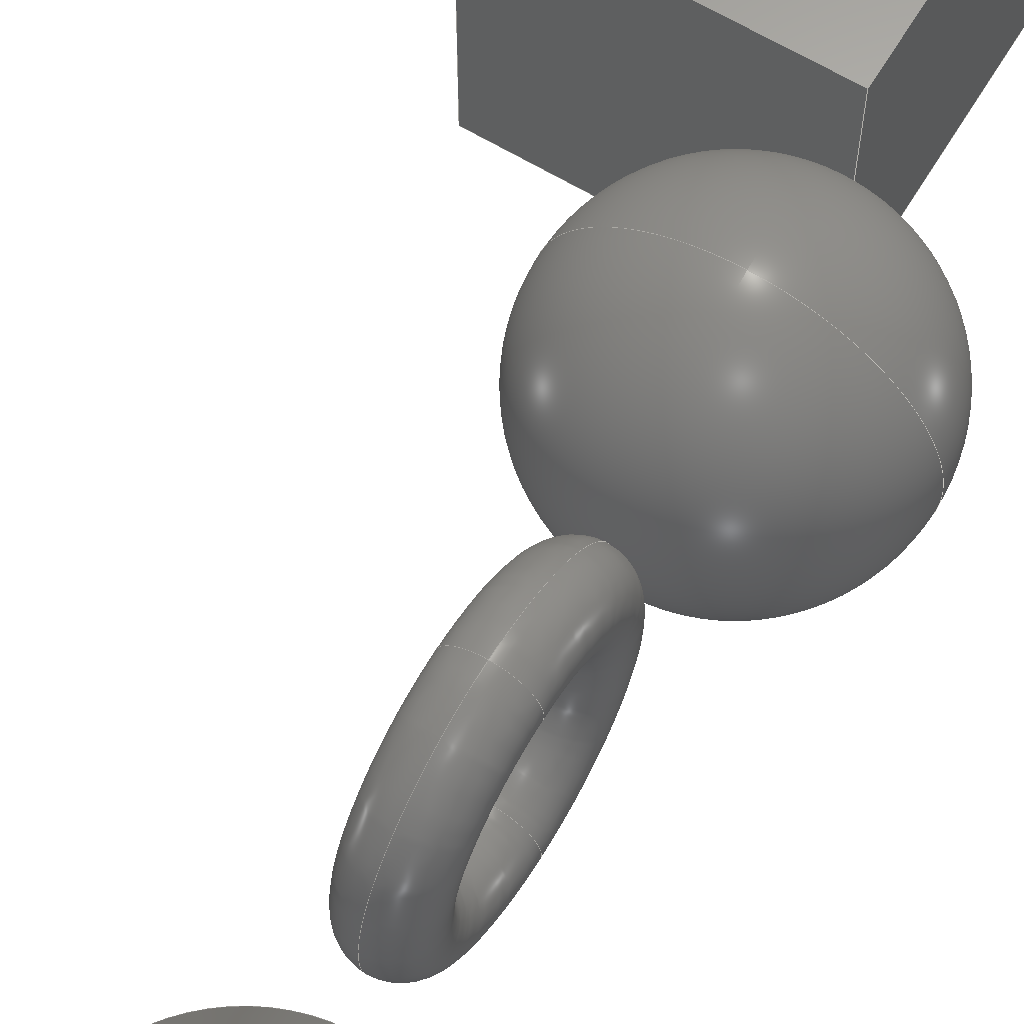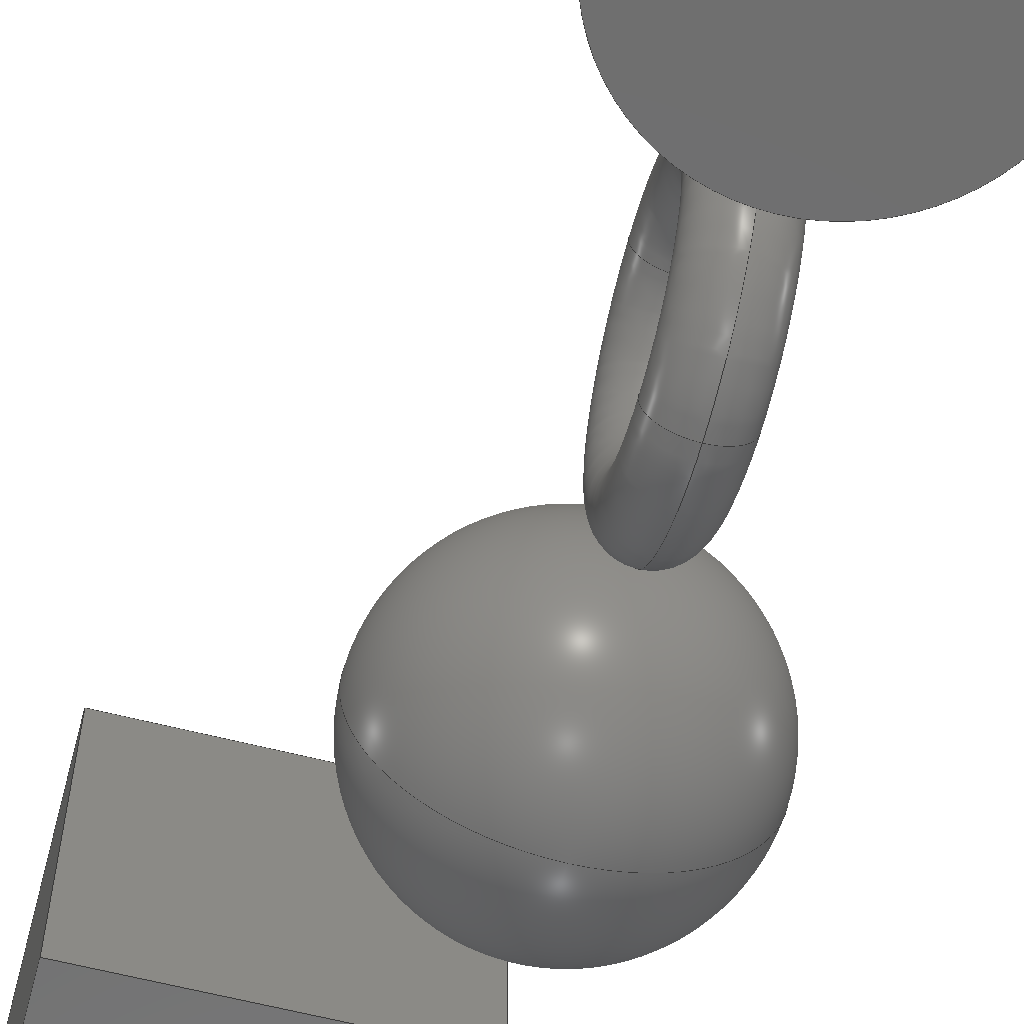
<metadata>
{"format":"step","ext":"stp","renderer":"f3d","projection":"perspective","resolution":1024,"background":"white","views":[{"elev":64.2,"azim":-148.8,"up":"+Z"},{"elev":-61.7,"azim":165.4,"up":"+Z"}]}
</metadata>
<code>
ISO-10303-21;
DATA;
#1=DIMENSIONAL_EXPONENTS(0,0,0,
  0,0,0,0);
#2=(NAMED_UNIT(*) PLANE_ANGLE_UNIT() SI_UNIT($,.RADIAN.));
#3=PLANE_ANGLE_MEASURE_WITH_UNIT(PLANE_ANGLE_MEASURE(0.01745),#2);
#4=(CONVERSION_BASED_UNIT('DEGREE',#3) NAMED_UNIT(#1) PLANE_ANGLE_UNIT());
#5=(NAMED_UNIT(*) SI_UNIT($,.STERADIAN.) SOLID_ANGLE_UNIT());
#6=(LENGTH_UNIT() NAMED_UNIT(*) SI_UNIT(.MILLI.,.METRE.));
#7=UNCERTAINTY_MEASURE_WITH_UNIT(LENGTH_MEASURE(0.02),#6,
  'distance_accuracy_value','CATIA V4');
#8=UNCERTAINTY_MEASURE_WITH_UNIT(SOLID_ANGLE_MEASURE(0.001),#5,
  'angular_accuracy_value','CATIA V4');
#9=PLANE('',#13);
#10=CARTESIAN_POINT('',(100,0,100));
#11=DIRECTION('',(0,-1,0));
#12=DIRECTION('',(1,0,0));
#13=AXIS2_PLACEMENT_3D('',#10,#12,#11);
#14=LINE('*LN1',#15,#17);
#15=CARTESIAN_POINT('',(100,-0,-0));
#16=DIRECTION('',(0,0,1));
#17=VECTOR('',#16,1);
#18=PLANE('',#22);
#19=CARTESIAN_POINT('',(0,0,100));
#20=DIRECTION('',(-1,0,0));
#21=DIRECTION('',(-0,-1,-0));
#22=AXIS2_PLACEMENT_3D('',#19,#21,#20);
#23=LINE('*LN2',#24,#26);
#24=CARTESIAN_POINT('',(100,-0,-0));
#25=DIRECTION('',(0,1,0));
#26=VECTOR('',#25,1);
#27=PLANE('',#31);
#28=CARTESIAN_POINT('',(0,100,0));
#29=DIRECTION('',(-1,0,0));
#30=DIRECTION('',(0,0,1));
#31=AXIS2_PLACEMENT_3D('',#28,#30,#29);
#32=LINE('*LN3',#33,#35);
#33=CARTESIAN_POINT('',(100,100,-0));
#34=DIRECTION('',(0,0,1));
#35=VECTOR('',#34,1);
#36=PLANE('',#40);
#37=CARTESIAN_POINT('',(0,100,100));
#38=DIRECTION('',(-1,0,0));
#39=DIRECTION('',(-0,-1,-0));
#40=AXIS2_PLACEMENT_3D('',#37,#39,#38);
#41=LINE('*LN4',#42,#44);
#42=CARTESIAN_POINT('',(100,-0,100));
#43=DIRECTION('',(0,1,0));
#44=VECTOR('',#43,1);
#45=PLANE('',#49);
#46=CARTESIAN_POINT('',(0,100,100));
#47=DIRECTION('',(-1,0,0));
#48=DIRECTION('',(0,0,1));
#49=AXIS2_PLACEMENT_3D('',#46,#48,#47);
#50=ADVANCED_FACE('*FAC1',(#72),#9,.T.);
#51=CARTESIAN_POINT('',(100,0,0));
#52=VERTEX_POINT('',#51);
#53=CARTESIAN_POINT('',(100,0,100));
#54=VERTEX_POINT('',#53);
#55=EDGE_CURVE('',#52,#54,#56,.T.);
#56=SURFACE_CURVE('',#14,(#9,#18),.CURVE_3D.);
#57=CARTESIAN_POINT('',(100,100,0));
#58=VERTEX_POINT('',#57);
#59=EDGE_CURVE('',#52,#58,#60,.T.);
#60=SURFACE_CURVE('',#23,(#9,#27),.CURVE_3D.);
#61=CARTESIAN_POINT('',(100,100,100));
#62=VERTEX_POINT('',#61);
#63=EDGE_CURVE('',#58,#62,#64,.T.);
#64=SURFACE_CURVE('',#32,(#9,#36),.CURVE_3D.);
#65=EDGE_CURVE('',#54,#62,#66,.T.);
#66=SURFACE_CURVE('',#41,(#9,#45),.CURVE_3D.);
#67=ORIENTED_EDGE('',*,*,#55,.F.);
#68=ORIENTED_EDGE('',*,*,#59,.T.);
#69=ORIENTED_EDGE('',*,*,#63,.T.);
#70=ORIENTED_EDGE('',*,*,#65,.F.);
#71=EDGE_LOOP('',(#67,#68,#69,#70));
#72=FACE_OUTER_BOUND('',#71,.T.);
#73=LINE('*LN5',#74,#76);
#74=CARTESIAN_POINT('',(-0,100,-0));
#75=DIRECTION('',(0,0,1));
#76=VECTOR('',#75,1);
#77=PLANE('',#81);
#78=CARTESIAN_POINT('',(0,0,100));
#79=DIRECTION('',(0,-1,0));
#80=DIRECTION('',(1,0,0));
#81=AXIS2_PLACEMENT_3D('',#78,#80,#79);
#82=LINE('*LN6',#83,#85);
#83=CARTESIAN_POINT('',(-0,100,-0));
#84=DIRECTION('',(1,0,0));
#85=VECTOR('',#84,1);
#86=LINE('*LN7',#87,#89);
#87=CARTESIAN_POINT('',(-0,100,100));
#88=DIRECTION('',(1,0,0));
#89=VECTOR('',#88,1);
#90=ADVANCED_FACE('*FAC2',(#106),#36,.F.);
#91=CARTESIAN_POINT('',(0,100,0));
#92=VERTEX_POINT('',#91);
#93=CARTESIAN_POINT('',(0,100,100));
#94=VERTEX_POINT('',#93);
#95=EDGE_CURVE('',#92,#94,#96,.T.);
#96=SURFACE_CURVE('',#73,(#36,#77),.CURVE_3D.);
#97=EDGE_CURVE('',#92,#58,#98,.T.);
#98=SURFACE_CURVE('',#82,(#36,#27),.CURVE_3D.);
#99=EDGE_CURVE('',#94,#62,#100,.T.);
#100=SURFACE_CURVE('',#86,(#36,#45),.CURVE_3D.);
#101=ORIENTED_EDGE('',*,*,#95,.F.);
#102=ORIENTED_EDGE('',*,*,#97,.T.);
#103=ORIENTED_EDGE('',*,*,#63,.T.);
#104=ORIENTED_EDGE('',*,*,#99,.F.);
#105=EDGE_LOOP('',(#101,#102,#103,#104));
#106=FACE_OUTER_BOUND('',#105,.F.);
#107=LINE('*LN8',#108,#110);
#108=CARTESIAN_POINT('',(-0,-0,100));
#109=DIRECTION('',(0,1,0));
#110=VECTOR('',#109,1);
#111=LINE('*LN9',#112,#114);
#112=CARTESIAN_POINT('',(-0,-0,100));
#113=DIRECTION('',(1,0,0));
#114=VECTOR('',#113,1);
#115=ADVANCED_FACE('*FAC3',(#127),#45,.T.);
#116=CARTESIAN_POINT('',(0,0,100));
#117=VERTEX_POINT('',#116);
#118=EDGE_CURVE('',#117,#94,#119,.T.);
#119=SURFACE_CURVE('',#107,(#45,#77),.CURVE_3D.);
#120=EDGE_CURVE('',#117,#54,#121,.T.);
#121=SURFACE_CURVE('',#111,(#45,#18),.CURVE_3D.);
#122=ORIENTED_EDGE('',*,*,#118,.F.);
#123=ORIENTED_EDGE('',*,*,#120,.T.);
#124=ORIENTED_EDGE('',*,*,#65,.T.);
#125=ORIENTED_EDGE('',*,*,#99,.F.);
#126=EDGE_LOOP('',(#122,#123,#124,#125));
#127=FACE_OUTER_BOUND('',#126,.T.);
#128=LINE('*LN10',#129,#131);
#129=CARTESIAN_POINT('',(-0,-0,-0));
#130=DIRECTION('',(0,0,1));
#131=VECTOR('',#130,1);
#132=LINE('*LN11',#133,#135);
#133=CARTESIAN_POINT('',(-0,-0,-0));
#134=DIRECTION('',(0,1,0));
#135=VECTOR('',#134,1);
#136=ADVANCED_FACE('*FAC4',(#148),#77,.F.);
#137=CARTESIAN_POINT('',(0,0,0));
#138=VERTEX_POINT('',#137);
#139=EDGE_CURVE('',#138,#117,#140,.T.);
#140=SURFACE_CURVE('',#128,(#77,#18),.CURVE_3D.);
#141=EDGE_CURVE('',#138,#92,#142,.T.);
#142=SURFACE_CURVE('',#132,(#77,#27),.CURVE_3D.);
#143=ORIENTED_EDGE('',*,*,#139,.F.);
#144=ORIENTED_EDGE('',*,*,#141,.T.);
#145=ORIENTED_EDGE('',*,*,#95,.T.);
#146=ORIENTED_EDGE('',*,*,#118,.F.);
#147=EDGE_LOOP('',(#143,#144,#145,#146));
#148=FACE_OUTER_BOUND('',#147,.F.);
#149=LINE('*LN12',#150,#152);
#150=CARTESIAN_POINT('',(-0,-0,-0));
#151=DIRECTION('',(1,0,0));
#152=VECTOR('',#151,1);
#153=ADVANCED_FACE('*FAC5',(#161),#18,.T.);
#154=EDGE_CURVE('',#138,#52,#155,.T.);
#155=SURFACE_CURVE('',#149,(#18,#27),.CURVE_3D.);
#156=ORIENTED_EDGE('',*,*,#139,.F.);
#157=ORIENTED_EDGE('',*,*,#154,.T.);
#158=ORIENTED_EDGE('',*,*,#55,.T.);
#159=ORIENTED_EDGE('',*,*,#120,.F.);
#160=EDGE_LOOP('',(#156,#157,#158,#159));
#161=FACE_OUTER_BOUND('',#160,.T.);
#162=ADVANCED_FACE('*FAC6',(#168),#27,.F.);
#163=ORIENTED_EDGE('',*,*,#141,.F.);
#164=ORIENTED_EDGE('',*,*,#154,.T.);
#165=ORIENTED_EDGE('',*,*,#59,.T.);
#166=ORIENTED_EDGE('',*,*,#97,.F.);
#167=EDGE_LOOP('',(#163,#164,#165,#166));
#168=FACE_OUTER_BOUND('',#167,.F.);

#169=CLOSED_SHELL('',(#50,#90,#115,#136,#153,#162));
#170=MANIFOLD_SOLID_BREP('*SOL1',#169);
#171=COLOUR_RGB('',1,0,0);
#172=FILL_AREA_STYLE_COLOUR('BREP Colour',#171);
#173=FILL_AREA_STYLE('BREP Colour',(#172));
#174=SURFACE_STYLE_FILL_AREA(#173);
#175=SURFACE_SIDE_STYLE('',(#174));
#176=SURFACE_STYLE_USAGE(.BOTH.,#175);
#177=PRESENTATION_STYLE_ASSIGNMENT((#176));
#178=STYLED_ITEM('',(#177),#170);

#179=SPHERICAL_SURFACE('*SUR1',#183,50);
#180=CARTESIAN_POINT('',(0,150,50));
#181=DIRECTION('',(0,0,1));
#182=DIRECTION('',(1,0,0));
#183=AXIS2_PLACEMENT_3D('',#180,#181,#182);
#184=CIRCLE('*CRV1',#188,50);
#185=CARTESIAN_POINT('',(0,150,50));
#186=DIRECTION('',(0,0,1));
#187=DIRECTION('',(0,1,0));
#188=AXIS2_PLACEMENT_3D('',#185,#187,#186);
#189=CIRCLE('*CRV2',#193,50);
#190=CARTESIAN_POINT('',(0,150,50));
#191=DIRECTION('',(0,0,1));
#192=DIRECTION('',(-1.225e-16,-1,0));
#193=AXIS2_PLACEMENT_3D('',#190,#192,#191);
#194=ADVANCED_FACE('*FAC7',(#206),#179,.F.);
#195=CARTESIAN_POINT('',(7.978e-11,150,100));
#196=VERTEX_POINT('',#195);
#197=CARTESIAN_POINT('',(7.98e-11,150,4.876e-11));
#198=VERTEX_POINT('',#197);
#199=EDGE_CURVE('',#196,#198,#200,.T.);
#200=SURFACE_CURVE('',#184,(#179,#179),.CURVE_3D.);
#201=EDGE_CURVE('',#196,#198,#202,.T.);
#202=SURFACE_CURVE('',#189,(#179,#179),.CURVE_3D.);
#203=ORIENTED_EDGE('',*,*,#199,.T.);
#204=ORIENTED_EDGE('',*,*,#201,.F.);
#205=EDGE_LOOP('',(#203,#204));
#206=FACE_OUTER_BOUND('',#205,.T.);
#207=ADVANCED_FACE('*FAC8',(#211),#179,.F.);
#208=ORIENTED_EDGE('',*,*,#201,.T.);
#209=ORIENTED_EDGE('',*,*,#199,.F.);
#210=EDGE_LOOP('',(#208,#209));
#211=FACE_OUTER_BOUND('',#210,.T.);
#212=CLOSED_SHELL('',(#194,#207));

#213=MANIFOLD_SOLID_BREP('*SOL2',#212);
#214=COLOUR_RGB('',0,1,0);
#215=FILL_AREA_STYLE_COLOUR('BREP Colour',#214);
#216=FILL_AREA_STYLE('BREP Colour',(#215));
#217=SURFACE_STYLE_FILL_AREA(#216);
#218=SURFACE_SIDE_STYLE('',(#217));
#219=SURFACE_STYLE_USAGE(.BOTH.,#218);
#220=PRESENTATION_STYLE_ASSIGNMENT((#219));
#221=STYLED_ITEM('',(#220),#213);

#222=TOROIDAL_SURFACE('*SUR2',#226,37.5,12.5);
#223=CARTESIAN_POINT('',(0,250,50));
#224=DIRECTION('',(1,0,0));
#225=DIRECTION('',(0,0,37.5));
#226=AXIS2_PLACEMENT_3D('',#223,#224,#225);
#227=CIRCLE('*CRV3',#231,12.5);
#228=CARTESIAN_POINT('',(0,250,87.5));
#229=DIRECTION('',(0,0,1));
#230=DIRECTION('',(0,1,0));
#231=AXIS2_PLACEMENT_3D('',#228,#230,#229);
#232=CIRCLE('*CRV4',#236,50);
#233=CARTESIAN_POINT('',(0,250,50));
#234=DIRECTION('',(-0,-0,1));
#235=DIRECTION('',(1,0,0));
#236=AXIS2_PLACEMENT_3D('',#233,#235,#234);
#237=CIRCLE('*CRV5',#241,12.5);
#238=CARTESIAN_POINT('',(0,250,12.5));
#239=DIRECTION('',(0,-1.225e-16,-1));
#240=DIRECTION('',(0,-1,1.225e-16));
#241=AXIS2_PLACEMENT_3D('',#238,#240,#239);
#242=CIRCLE('*CRV6',#246,25);
#243=CARTESIAN_POINT('',(0,250,50));
#244=DIRECTION('',(-0,-0,1));
#245=DIRECTION('',(1,0,0));
#246=AXIS2_PLACEMENT_3D('',#243,#245,#244);
#247=ADVANCED_FACE('*FAC9',(#269),#222,.T.);
#248=CARTESIAN_POINT('',(1.993e-11,250,100));
#249=VERTEX_POINT('',#248);
#250=CARTESIAN_POINT('',(1.995e-11,250,75));
#251=VERTEX_POINT('',#250);
#252=EDGE_CURVE('',#249,#251,#253,.T.);
#253=SURFACE_CURVE('',#227,(#222,#222),.CURVE_3D.);
#254=CARTESIAN_POINT('',(1.993e-11,250,1.221e-11));
#255=VERTEX_POINT('',#254);
#256=EDGE_CURVE('',#249,#255,#257,.T.);
#257=SURFACE_CURVE('',#232,(#222,#222),.CURVE_3D.);
#258=CARTESIAN_POINT('',(1.995e-11,250,25));
#259=VERTEX_POINT('',#258);
#260=EDGE_CURVE('',#255,#259,#261,.T.);
#261=SURFACE_CURVE('',#237,(#222,#222),.CURVE_3D.);
#262=EDGE_CURVE('',#251,#259,#263,.T.);
#263=SURFACE_CURVE('',#242,(#222,#222),.CURVE_3D.);
#264=ORIENTED_EDGE('',*,*,#252,.F.);
#265=ORIENTED_EDGE('',*,*,#256,.T.);
#266=ORIENTED_EDGE('',*,*,#260,.T.);
#267=ORIENTED_EDGE('',*,*,#262,.F.);
#268=EDGE_LOOP('',(#264,#265,#266,#267));
#269=FACE_OUTER_BOUND('',#268,.T.);
#270=CIRCLE('*CRV7',#274,12.5);
#271=CARTESIAN_POINT('',(0,250,87.5));
#272=DIRECTION('',(0,0,1));
#273=DIRECTION('',(0,1,0));
#274=AXIS2_PLACEMENT_3D('',#271,#273,#272);
#275=CIRCLE('*CRV8',#279,12.5);
#276=CARTESIAN_POINT('',(0,250,12.5));
#277=DIRECTION('',(0,-1.225e-16,-1));
#278=DIRECTION('',(0,-1,1.225e-16));
#279=AXIS2_PLACEMENT_3D('',#276,#278,#277);
#280=ADVANCED_FACE('*FAC10',(#290),#222,.T.);
#281=EDGE_CURVE('',#251,#249,#282,.T.);
#282=SURFACE_CURVE('',#270,(#222,#222),.CURVE_3D.);
#283=EDGE_CURVE('',#259,#255,#284,.T.);
#284=SURFACE_CURVE('',#275,(#222,#222),.CURVE_3D.);
#285=ORIENTED_EDGE('',*,*,#281,.F.);
#286=ORIENTED_EDGE('',*,*,#262,.T.);
#287=ORIENTED_EDGE('',*,*,#283,.T.);
#288=ORIENTED_EDGE('',*,*,#256,.F.);
#289=EDGE_LOOP('',(#285,#286,#287,#288));
#290=FACE_OUTER_BOUND('',#289,.T.);
#291=CIRCLE('*CRV9',#295,25);
#292=CARTESIAN_POINT('',(0,250,50));
#293=DIRECTION('',(-0,-0,1));
#294=DIRECTION('',(1,0,0));
#295=AXIS2_PLACEMENT_3D('',#292,#294,#293);
#296=CIRCLE('*CRV10',#300,50);
#297=CARTESIAN_POINT('',(0,250,50));
#298=DIRECTION('',(-0,-0,1));
#299=DIRECTION('',(1,0,0));
#300=AXIS2_PLACEMENT_3D('',#297,#299,#298);
#301=ADVANCED_FACE('*FAC11',(#311),#222,.T.);
#302=EDGE_CURVE('',#259,#251,#303,.T.);
#303=SURFACE_CURVE('',#291,(#222,#222),.CURVE_3D.);
#304=EDGE_CURVE('',#255,#249,#305,.T.);
#305=SURFACE_CURVE('',#296,(#222,#222),.CURVE_3D.);
#306=ORIENTED_EDGE('',*,*,#260,.T.);
#307=ORIENTED_EDGE('',*,*,#302,.T.);
#308=ORIENTED_EDGE('',*,*,#252,.F.);
#309=ORIENTED_EDGE('',*,*,#304,.F.);
#310=EDGE_LOOP('',(#306,#307,#308,#309));
#311=FACE_OUTER_BOUND('',#310,.F.);
#312=ADVANCED_FACE('*FAC12',(#318),#222,.T.);
#313=ORIENTED_EDGE('',*,*,#283,.F.);
#314=ORIENTED_EDGE('',*,*,#302,.T.);
#315=ORIENTED_EDGE('',*,*,#281,.T.);
#316=ORIENTED_EDGE('',*,*,#304,.F.);
#317=EDGE_LOOP('',(#313,#314,#315,#316));
#318=FACE_OUTER_BOUND('',#317,.T.);
#319=CLOSED_SHELL('',(#247,#280,#301,#312));

#320=MANIFOLD_SOLID_BREP('*SOL3',#319);
#321=COLOUR_RGB('',0,0.4667,1);
#322=FILL_AREA_STYLE_COLOUR('BREP Colour',#321);
#323=FILL_AREA_STYLE('BREP Colour',(#322));
#324=SURFACE_STYLE_FILL_AREA(#323);
#325=SURFACE_SIDE_STYLE('',(#324));
#326=SURFACE_STYLE_USAGE(.BOTH.,#325);
#327=PRESENTATION_STYLE_ASSIGNMENT((#326));
#328=STYLED_ITEM('',(#327),#320);

#329=PLANE('',#333);
#330=CARTESIAN_POINT('',(0,350,0));
#331=DIRECTION('',(0,-1,0));
#332=DIRECTION('',(0,0,-1));
#333=AXIS2_PLACEMENT_3D('',#330,#332,#331);
#334=CIRCLE('*CRV11',#338,50);
#335=CARTESIAN_POINT('',(0,350,0));
#336=DIRECTION('',(0,-1,0));
#337=DIRECTION('',(0,0,-1));
#338=AXIS2_PLACEMENT_3D('',#335,#337,#336);
#339=CONICAL_SURFACE('*SUR3',#343,50,26.57);
#340=CARTESIAN_POINT('',(0,350,0));
#341=DIRECTION('',(0,0,-1));
#342=DIRECTION('',(0,1,0));
#343=AXIS2_PLACEMENT_3D('',#340,#341,#342);
#344=CIRCLE('*CRV12',#348,50);
#345=CARTESIAN_POINT('',(0,350,0));
#346=DIRECTION('',(0,-1,0));
#347=DIRECTION('',(0,0,-1));
#348=AXIS2_PLACEMENT_3D('',#345,#347,#346);
#349=ADVANCED_FACE('*FAC13',(#361),#329,.T.);
#350=CARTESIAN_POINT('',(-7.973e-11,300,0));
#351=VERTEX_POINT('',#350);
#352=CARTESIAN_POINT('',(-7.979e-11,400,0));
#353=VERTEX_POINT('',#352);
#354=EDGE_CURVE('',#351,#353,#355,.T.);
#355=SURFACE_CURVE('',#334,(#329,#339),.CURVE_3D.);
#356=EDGE_CURVE('',#353,#351,#357,.T.);
#357=SURFACE_CURVE('',#344,(#329,#339),.CURVE_3D.);
#358=ORIENTED_EDGE('',*,*,#354,.T.);
#359=ORIENTED_EDGE('',*,*,#356,.T.);
#360=EDGE_LOOP('',(#358,#359));
#361=FACE_OUTER_BOUND('',#360,.T.);
#362=LINE('*LN13',#363,#365);
#363=CARTESIAN_POINT('',(-2.939e-22,240,-120));
#364=DIRECTION('',(-1.195e-24,-0.4472,-0.8944));
#365=VECTOR('',#364,1);
#366=LINE('*LN14',#367,#369);
#367=CARTESIAN_POINT('',(1.705e-14,320,160));
#368=DIRECTION('',(-2.542e-16,0.4472,-0.8944));
#369=VECTOR('',#368,1);
#370=ADVANCED_FACE('*FAC14',(#381),#339,.F.);
#371=CARTESIAN_POINT('',(0,350,100));
#372=VERTEX_POINT('',#371);
#373=EDGE_CURVE('',#372,#351,#374,.T.);
#374=SURFACE_CURVE('',#362,(#339,#339),.CURVE_3D.);
#375=EDGE_CURVE('',#372,#353,#376,.T.);
#376=SURFACE_CURVE('',#366,(#339,#339),.CURVE_3D.);
#377=ORIENTED_EDGE('',*,*,#354,.F.);
#378=ORIENTED_EDGE('',*,*,#373,.F.);
#379=ORIENTED_EDGE('',*,*,#375,.T.);
#380=EDGE_LOOP('',(#377,#378,#379));
#381=FACE_OUTER_BOUND('',#380,.T.);
#382=ADVANCED_FACE('*FAC15',(#387),#339,.F.);
#383=ORIENTED_EDGE('',*,*,#356,.F.);
#384=ORIENTED_EDGE('',*,*,#375,.F.);
#385=ORIENTED_EDGE('',*,*,#373,.T.);
#386=EDGE_LOOP('',(#383,#384,#385));
#387=FACE_OUTER_BOUND('',#386,.T.);
#388=CLOSED_SHELL('',(#349,#370,#382));

#389=MANIFOLD_SOLID_BREP('*SOL4',#388);
#390=COLOUR_RGB('',1,1,0);
#391=FILL_AREA_STYLE_COLOUR('BREP Colour',#390);
#392=FILL_AREA_STYLE('BREP Colour',(#391));
#393=SURFACE_STYLE_FILL_AREA(#392);
#394=SURFACE_SIDE_STYLE('',(#393));
#395=SURFACE_STYLE_USAGE(.BOTH.,#394);
#396=PRESENTATION_STYLE_ASSIGNMENT((#395));
#397=STYLED_ITEM('',(#396),#389);

#398=(GEOMETRIC_REPRESENTATION_CONTEXT(3) GLOBAL_UNCERTAINTY_ASSIGNED_CONTEXT((
  #7,#8)) GLOBAL_UNIT_ASSIGNED_CONTEXT((#4,#5,#6)) REPRESENTATION_CONTEXT(
  '*MASTER','MASTER WORKSPACE'));
#399=CARTESIAN_POINT('',(0,0,0));
#400=DIRECTION('',(1,0,0));
#401=DIRECTION('',(0,0,1));
#402=AXIS2_PLACEMENT_3D('',#399,#401,#400);
#403=SHAPE_REPRESENTATION('*MASTER',(#170,#213,#320,#389,#402),#398);
#404=GROUP('*SET1','GEOMETRIC SET');
#405=AUTO_DESIGN_GROUP_ASSIGNMENT(#404,(#170));
#406=GROUP('*SET2','GEOMETRIC SET');
#407=AUTO_DESIGN_GROUP_ASSIGNMENT(#406,(#213));
#408=GROUP('*SET3','GEOMETRIC SET');
#409=AUTO_DESIGN_GROUP_ASSIGNMENT(#408,(#320));
#410=GROUP('*SET4','GEOMETRIC SET');
#411=AUTO_DESIGN_GROUP_ASSIGNMENT(#410,(#389));
#412=PRESENTATION_LAYER_ASSIGNMENT('  0','',(#170,#213,#320,#389));
#413=REPRESENTATION_MAP(#402,#403);
#414=MAPPED_ITEM('',#413,#402);
#415=(GEOMETRIC_REPRESENTATION_CONTEXT(3) GLOBAL_UNCERTAINTY_ASSIGNED_CONTEXT((
  #7,#8)) GLOBAL_UNIT_ASSIGNED_CONTEXT((#4,#5,#6)) REPRESENTATION_CONTEXT(
  '3D Style','presentation'));
#416=MECHANICAL_DESIGN_GEOMETRIC_PRESENTATION_REPRESENTATION('',(#178,#221,#328,
  #397,#402,#414),#415);
#417=APPLICATION_CONTEXT('AUTOMOTIVE_DESIGN');
#418=APPLICATION_PROTOCOL_DEFINITION('COMMITTEE_DRAFT','automotive_design',1995,
  #417);
#419=MECHANICAL_CONTEXT('preliminary design',#417,'mechanical');
#420=PRODUCT_DEFINITION_CONTEXT('preliminary design',#417,'for demo purposes');
#421=PRODUCT('PR2','Presentation Test Case','Test Rally 4 *******!"*$%&/()=?`',(
  #419));
#422=PRODUCT_DEFINITION_FORMATION('1','Test Version 1',#421);
#423=PRODUCT_DEFINITION('modified','shape design',#422,#420);
#424=PRODUCT_DEFINITION_SHAPE('PRESENTATION TEST CASE PR1','Presentation P1',
  #423);
#425=SHAPE_DEFINITION_REPRESENTATION(#424,#403);
#426=PRODUCT_TYPE('PART','Test Case Presentation Solid',(#421));
ENDSEC;
END-ISO-10303-21;

</code>
